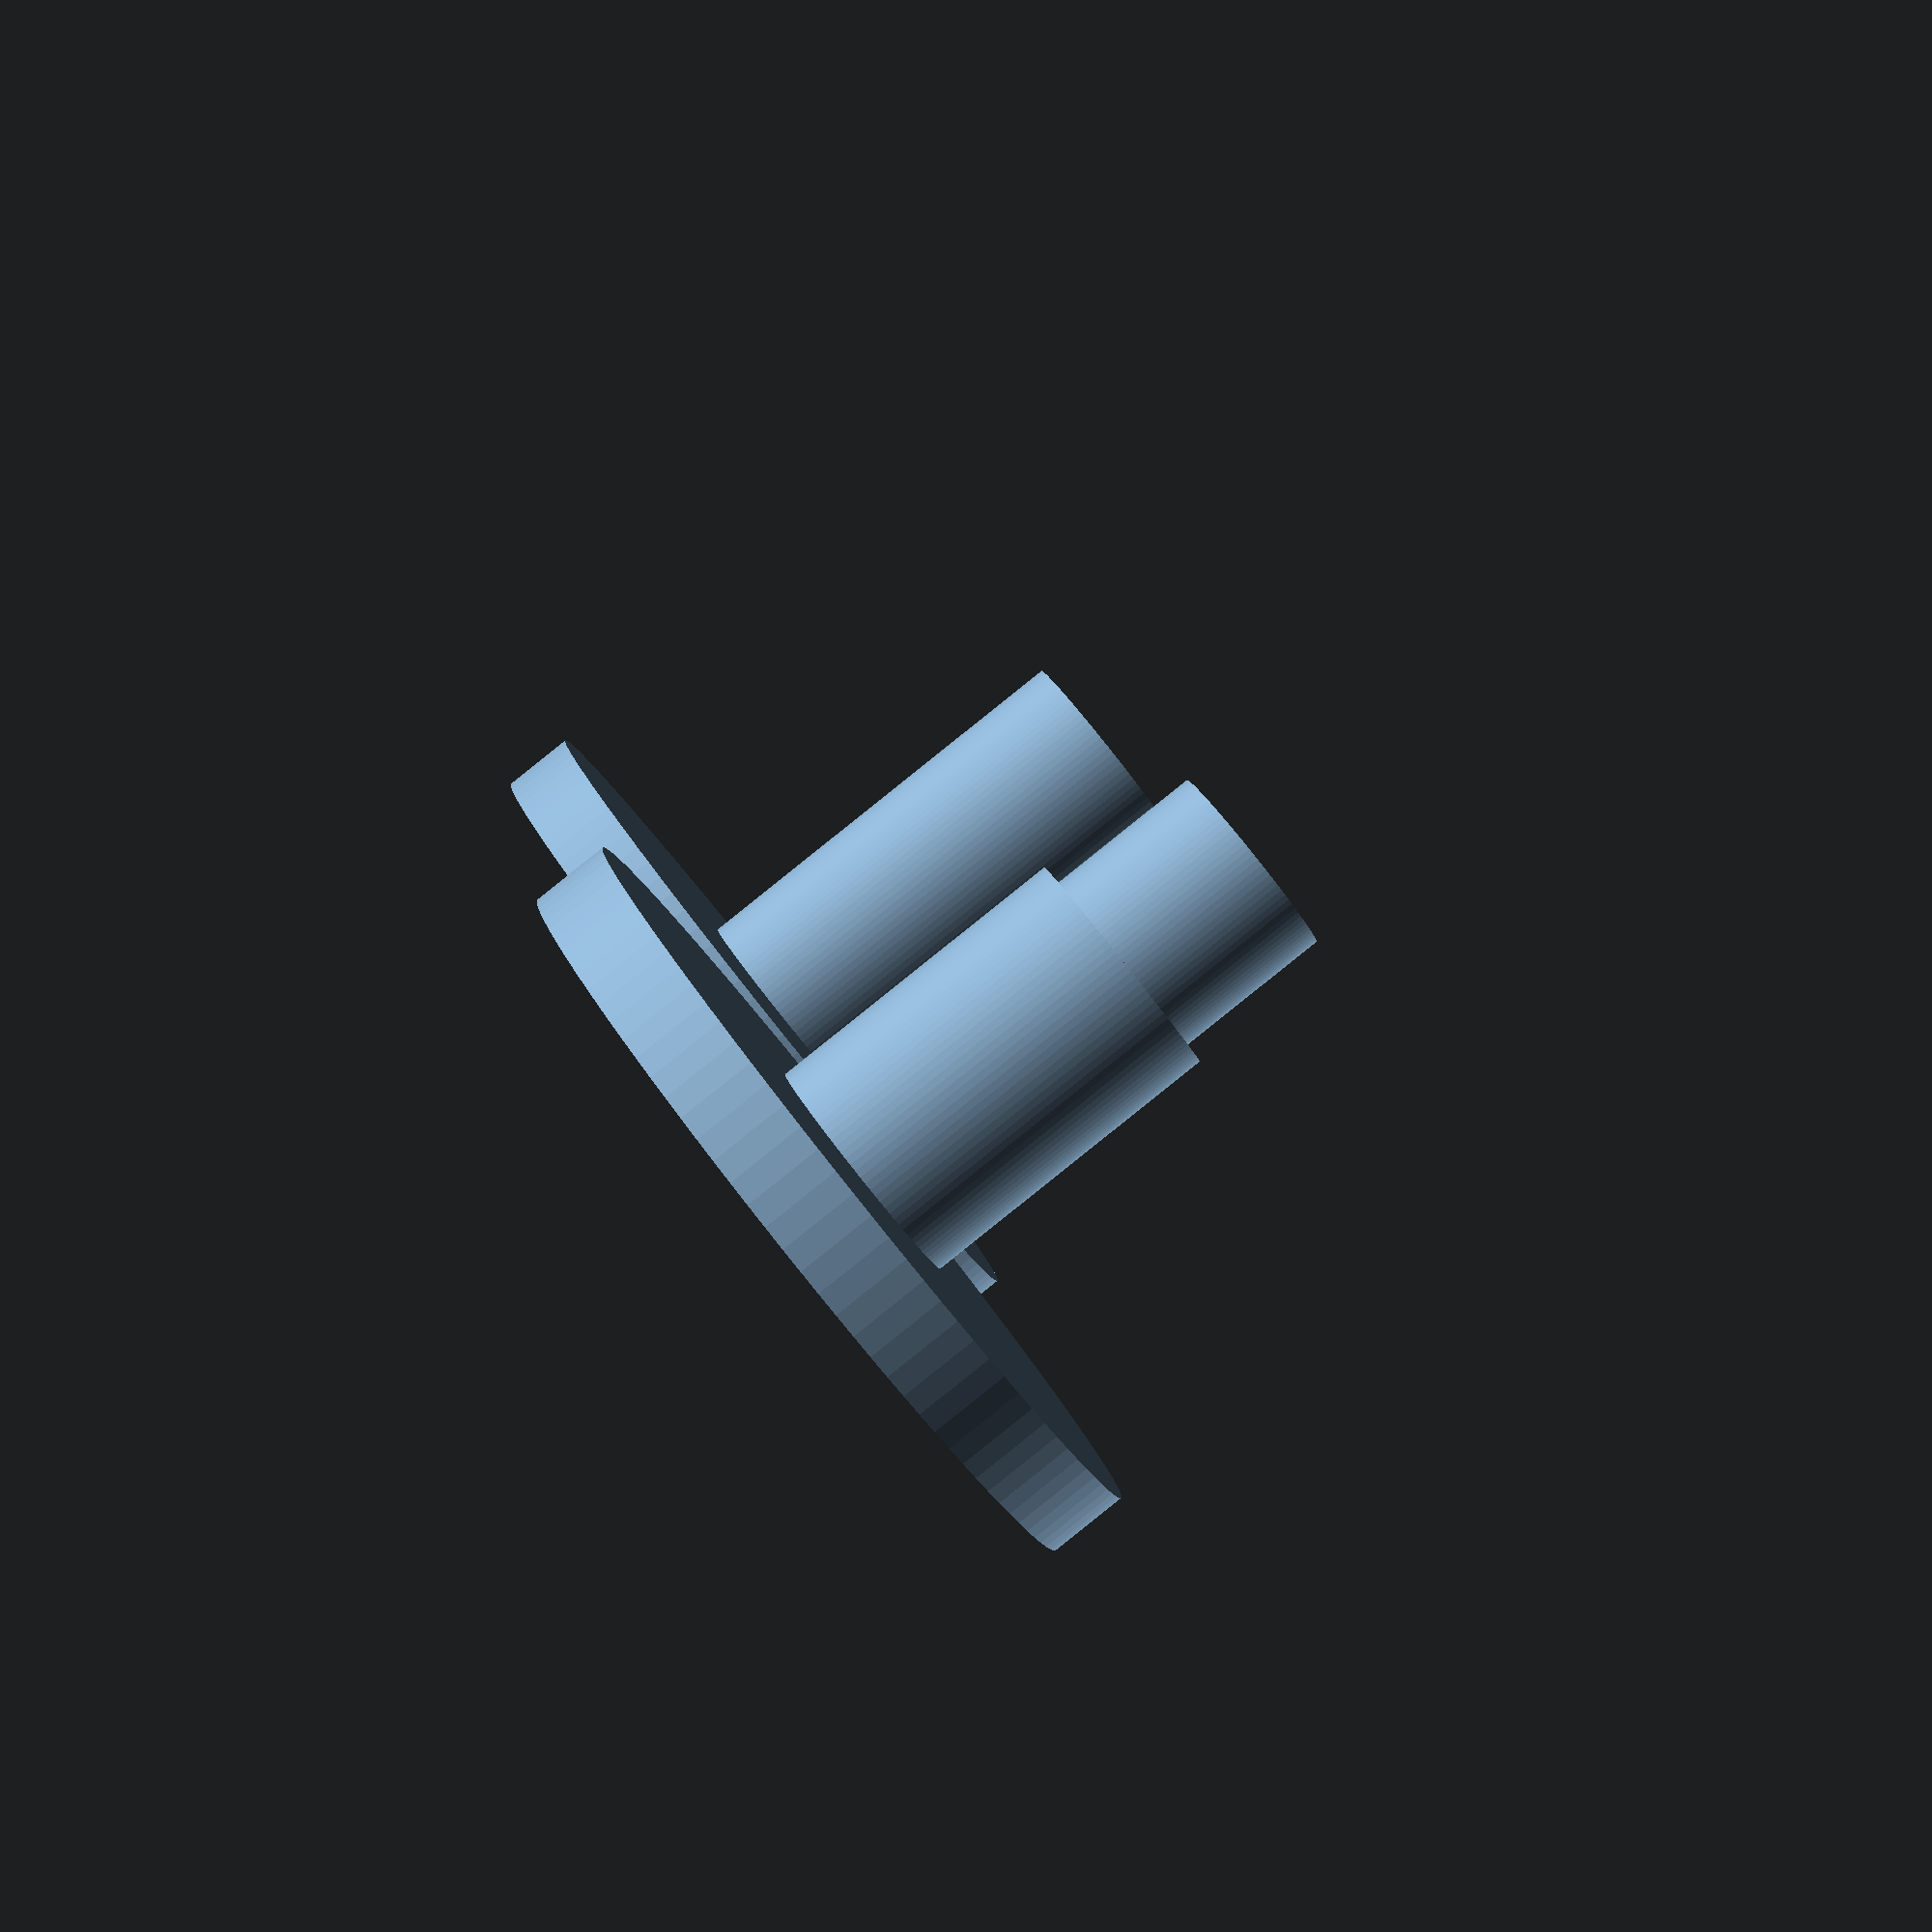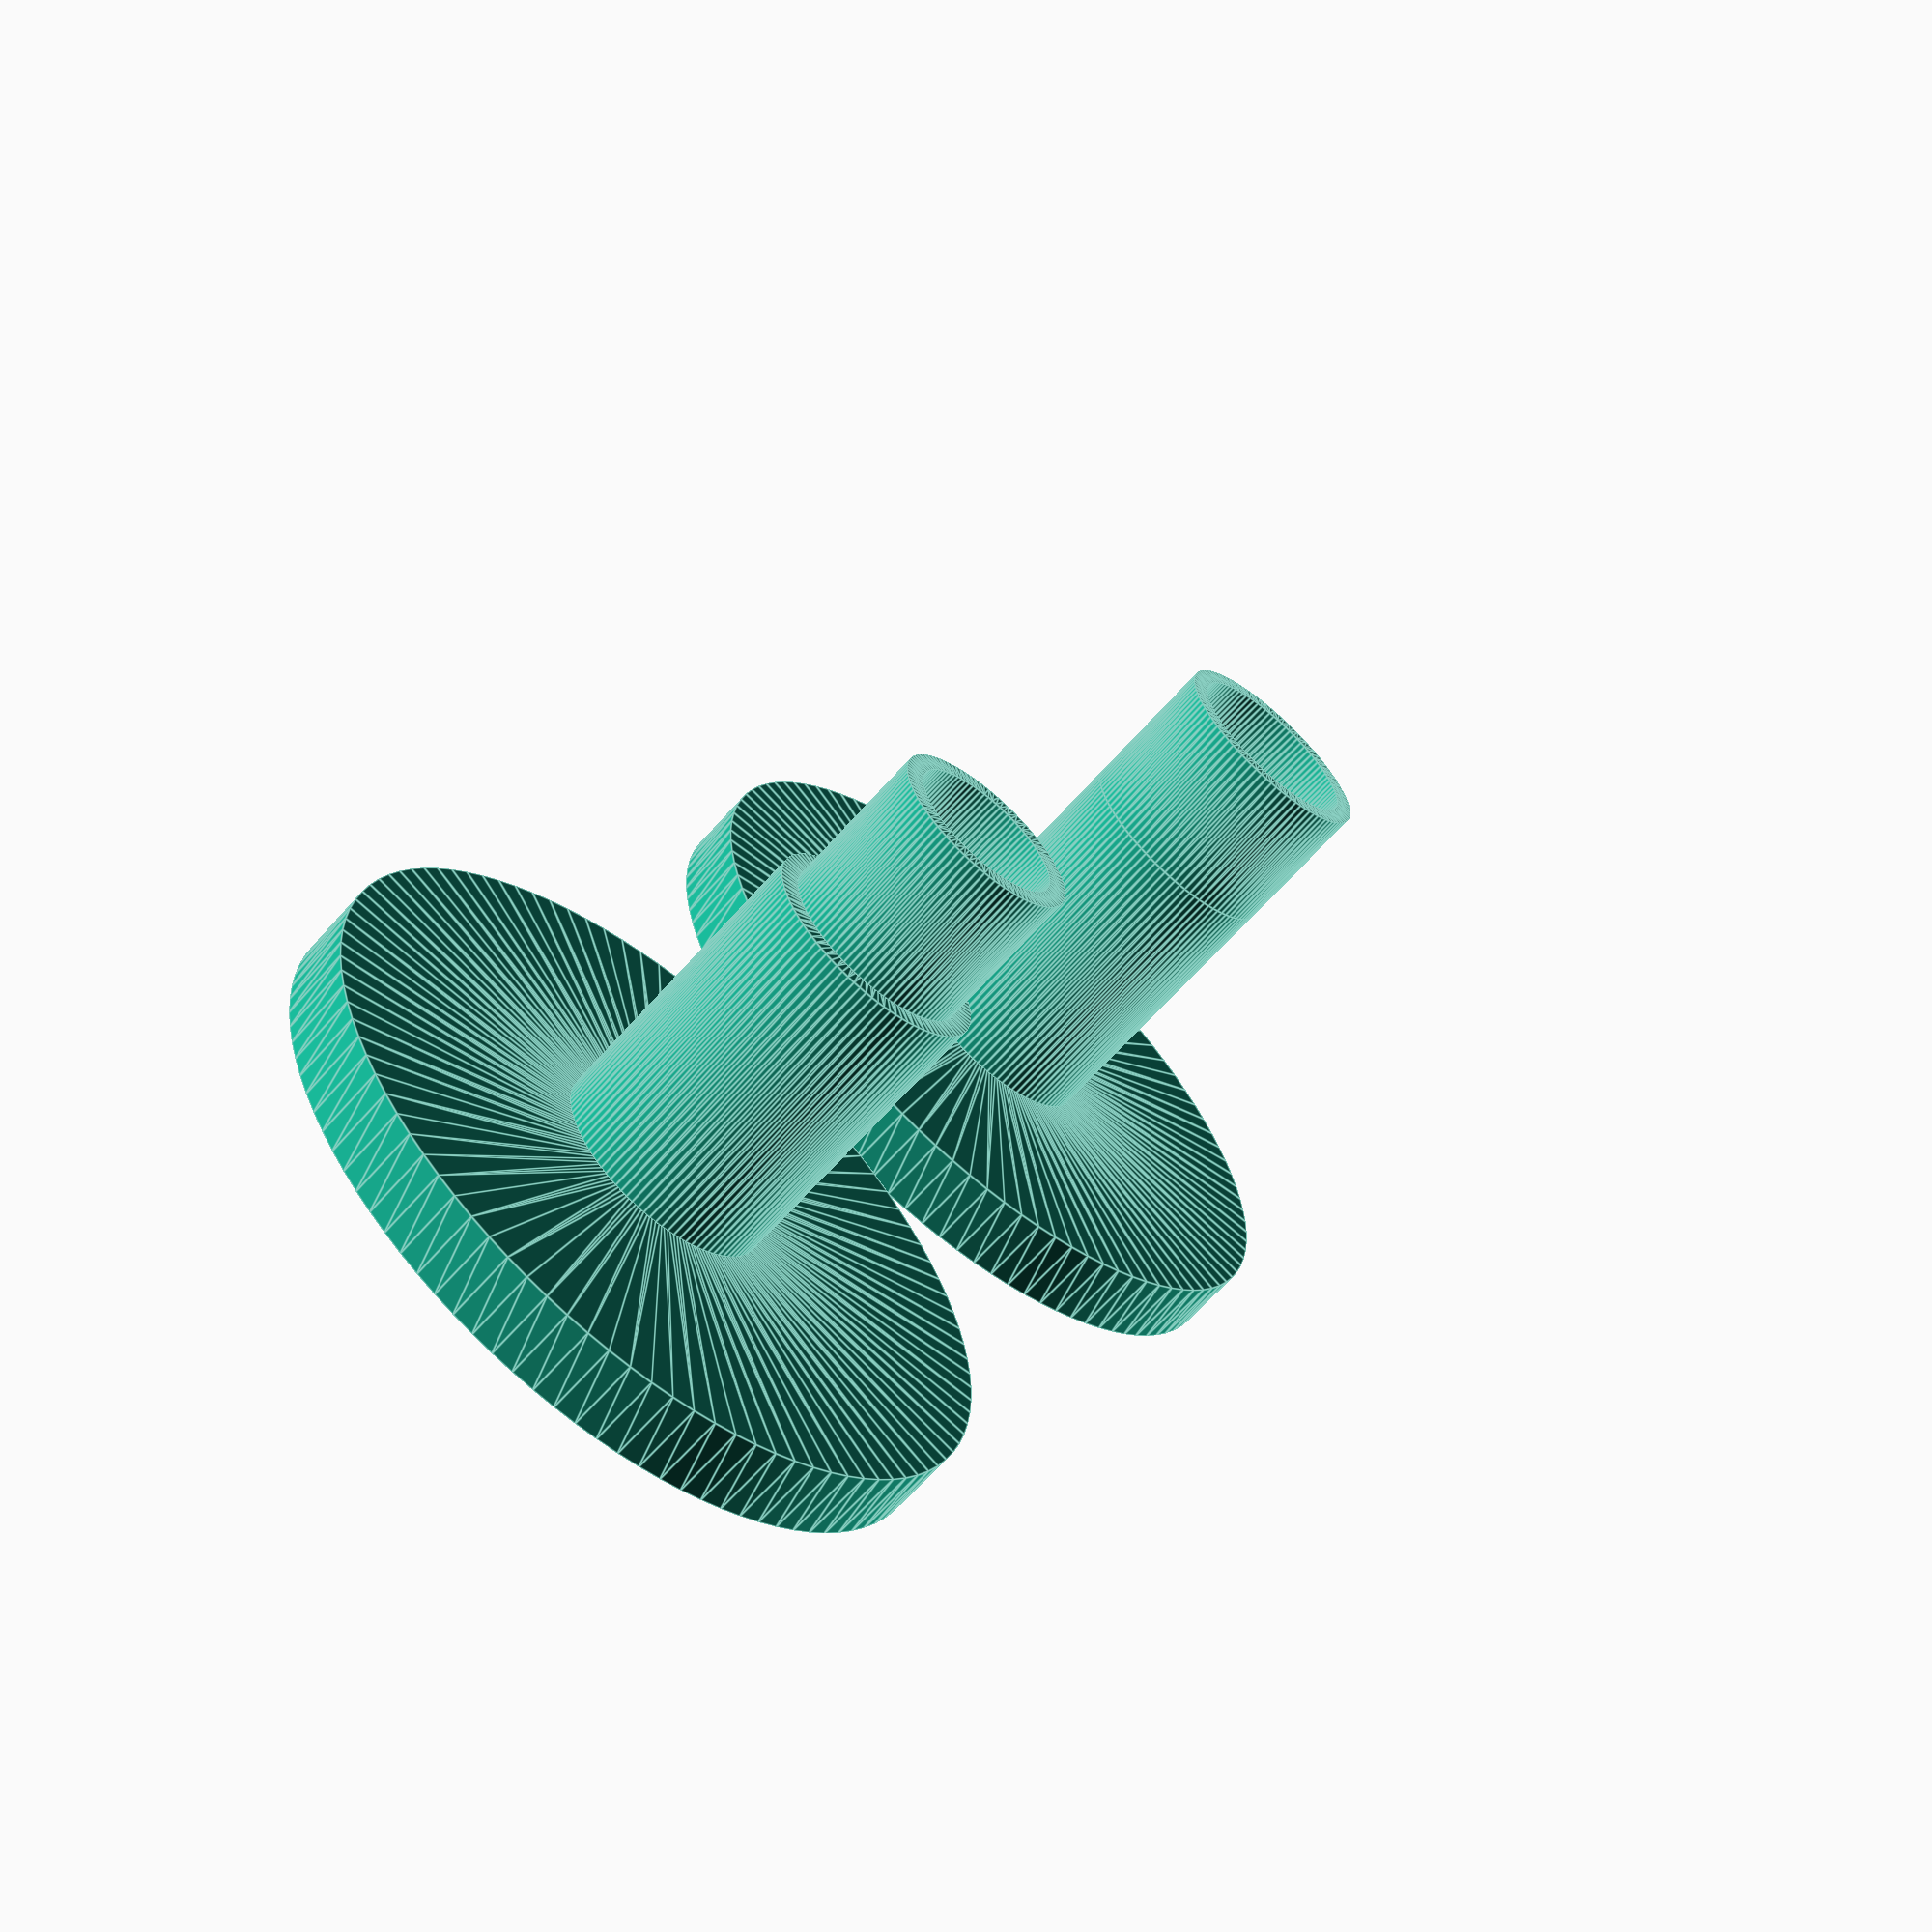
<openscad>
/**

    Parametric Spool
    by snho

**/

/* [Spool] */

// Flange diameter of the spool
FLANGE_DIAMETER = 50;
// Inside diameter of the spool        
INSIDE_DIAMETER = 10;
// Outside Rim Thickness        
FLANGE_THICKNESS = 5;
// Inside shaft wall thickness       
BARREL_THICKNESS = 5;
// Traverse Length       
TRAVERSE = 60;
// Sides in a circle(the quality of the circle). Can result in non-circular shapes when the number of sides is small.       
SIDES = 100;

/* [Connection] */

// Shaft Connector Length        
CONNECTOR_LENGTH = 10;
// Clearance for fit and glue       
CONNECTOR_CLEARANCE = 1;

/* [Hidden] */

// Distance between models for printing male and female at the same time    
MODEL_DISPLACEMENT = 10;

/** MODULES **/

module outerRim() {
    linear_extrude(height = FLANGE_THICKNESS)
    difference() {
        // Outer shape
        circle(d = FLANGE_DIAMETER, $fn = SIDES);
        // Inner circle
        circle(d = INSIDE_DIAMETER, $fn = SIDES);
    }
}

module innerShaft() {
    linear_extrude(height = TRAVERSE)
    difference() {
        // Outer circle
        circle(d = INSIDE_DIAMETER + BARREL_THICKNESS, $fn = SIDES);
        //Inner circle
        circle(d = INSIDE_DIAMETER, $fn = SIDES);
    }
}

module innerShaftMale() {
    linear_extrude(height = (TRAVERSE / 2) - CONNECTOR_LENGTH)
    difference() {
        // Outer circle
        circle(d = INSIDE_DIAMETER + BARREL_THICKNESS, $fn = SIDES);
        //Inner circle
        circle(d = INSIDE_DIAMETER, $fn = SIDES);
    }
    translate([0, 0, (TRAVERSE / 2) - CONNECTOR_LENGTH])
    linear_extrude(height = CONNECTOR_LENGTH)
    difference() {
        circle(d = (INSIDE_DIAMETER + BARREL_THICKNESS / 2), $fn = SIDES);
        circle(d = (INSIDE_DIAMETER), $fn = SIDES);
    }
}

module innerShaftFemale() {
    linear_extrude(height = (TRAVERSE / 2) - CONNECTOR_LENGTH)
    difference() {
        // Outer circle
        circle(d = INSIDE_DIAMETER + BARREL_THICKNESS, $fn = SIDES);
        //Inner circle
        circle(d = INSIDE_DIAMETER, $fn = SIDES);
    }
    translate([0, 0, (TRAVERSE / 2) - CONNECTOR_LENGTH])
    linear_extrude(height = CONNECTOR_LENGTH)
    difference() {
        circle(d = (INSIDE_DIAMETER + BARREL_THICKNESS), $fn = SIDES);
        circle(d = (INSIDE_DIAMETER + BARREL_THICKNESS / 2), $fn = SIDES);
    }
}


/** Printer/Render Ready Model **/
outerRim();
translate([0, 0, FLANGE_THICKNESS])
innerShaftMale();
translate([FLANGE_DIAMETER + MODEL_DISPLACEMENT, 0, 0])
outerRim();
translate([FLANGE_DIAMETER + MODEL_DISPLACEMENT, 0, FLANGE_THICKNESS])
innerShaftFemale();


</openscad>
<views>
elev=89.7 azim=259.1 roll=308.6 proj=p view=wireframe
elev=63.8 azim=297.0 roll=318.9 proj=p view=edges
</views>
